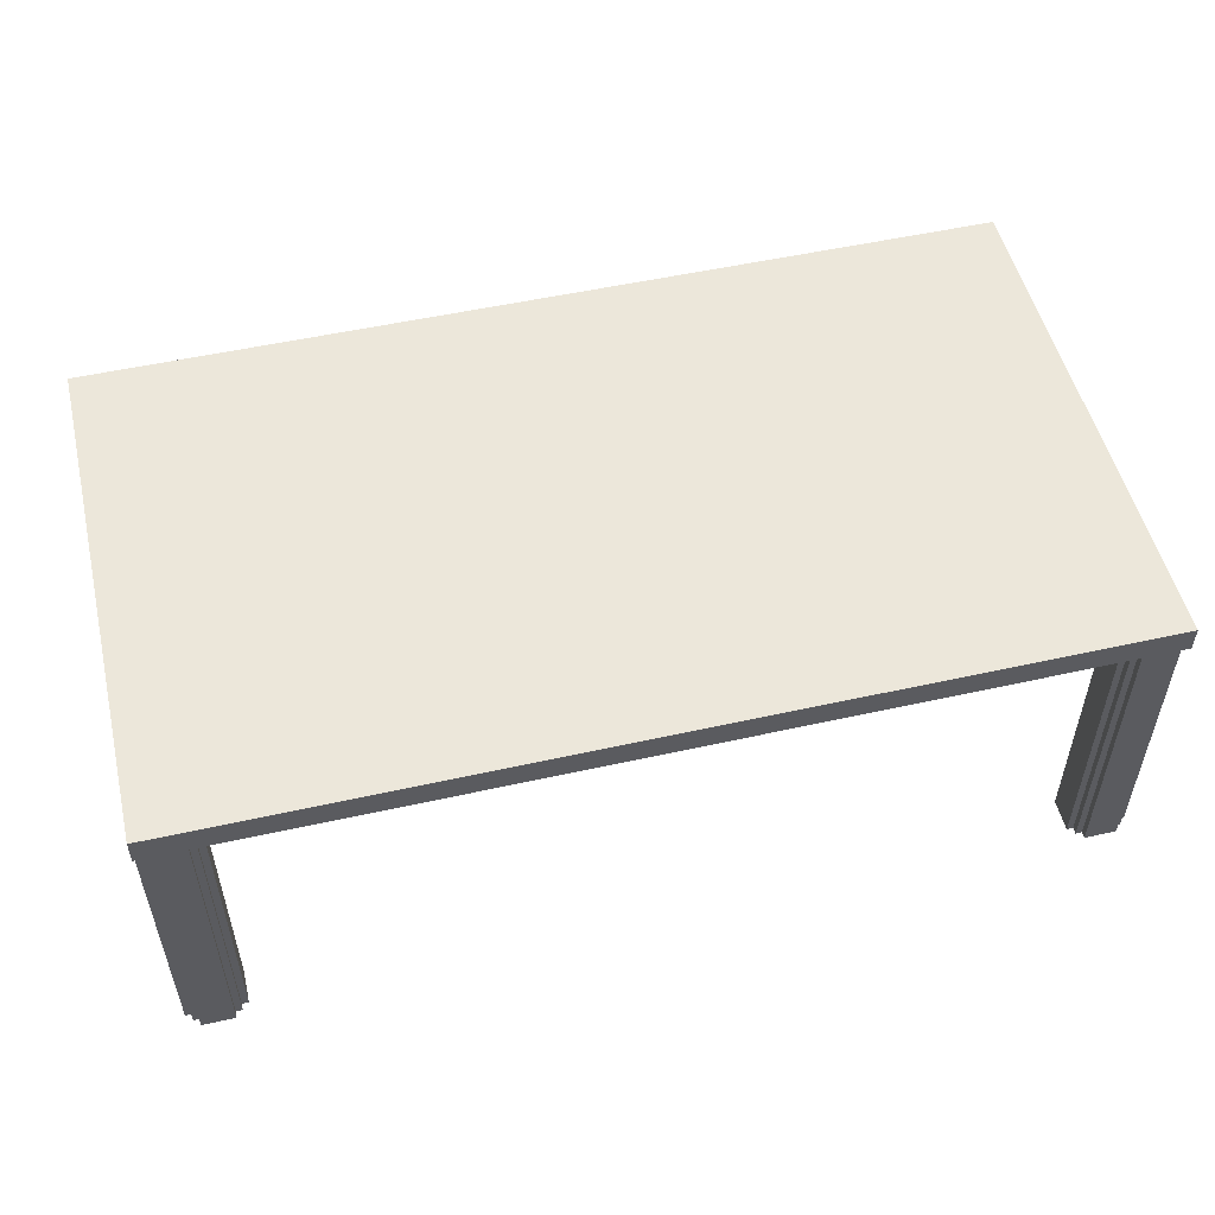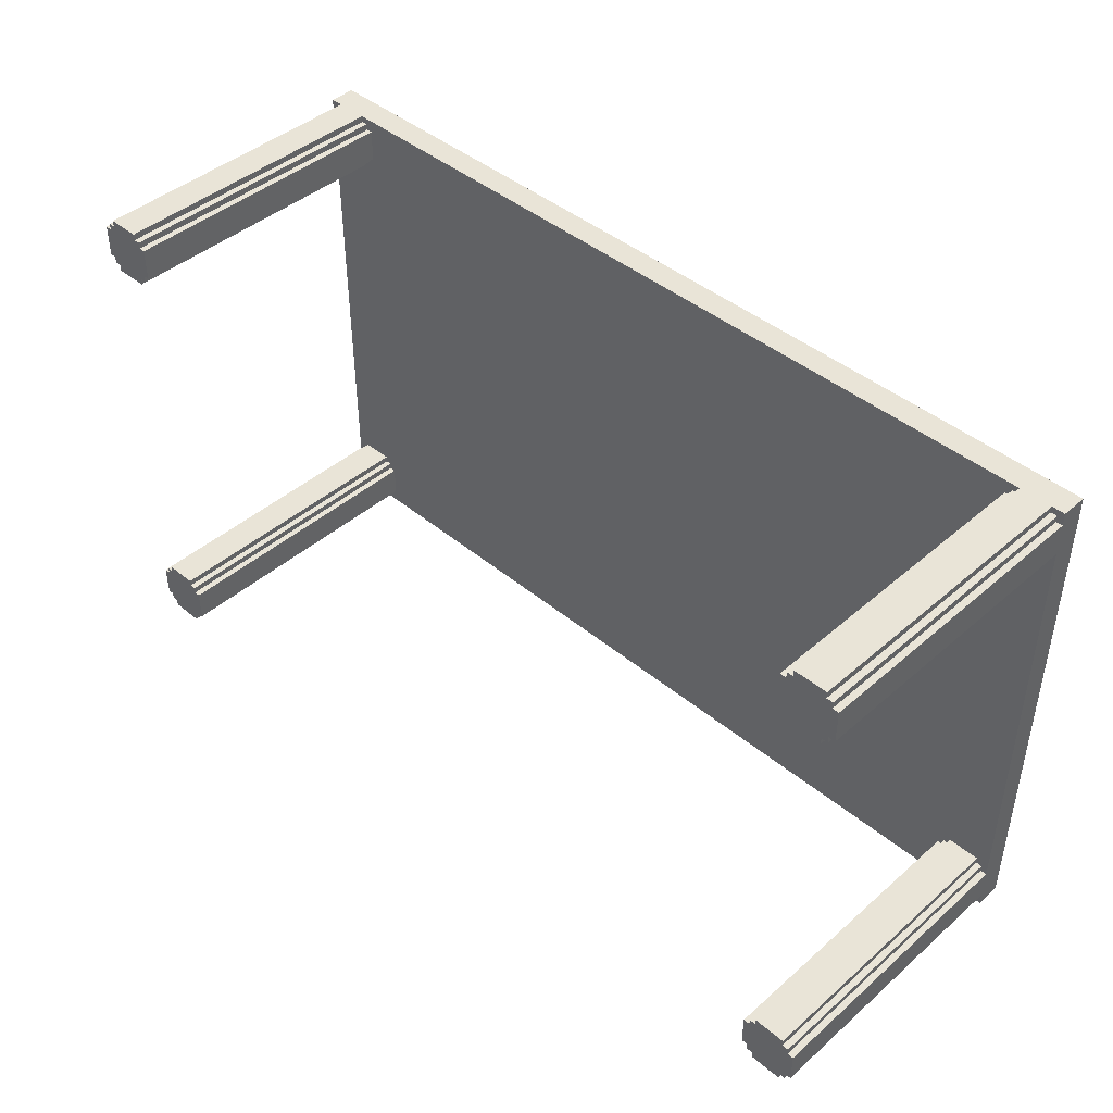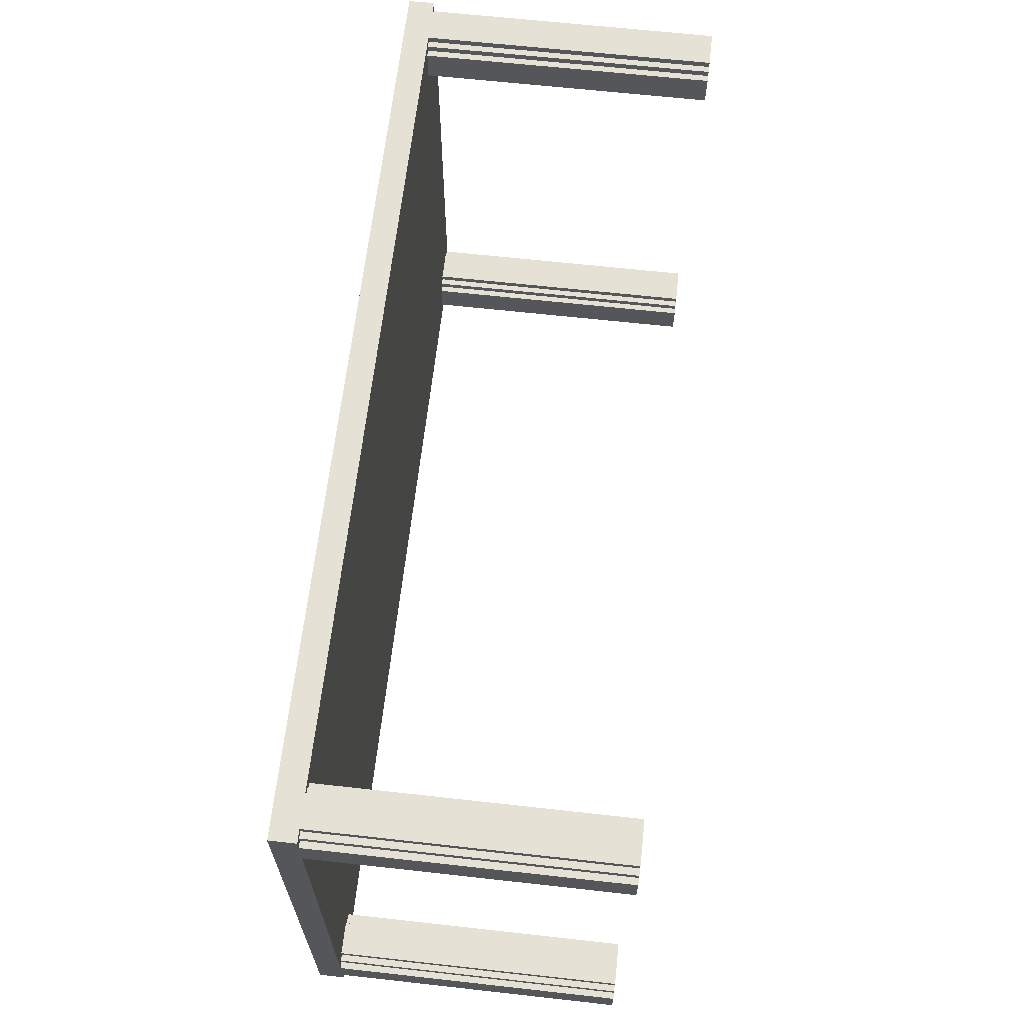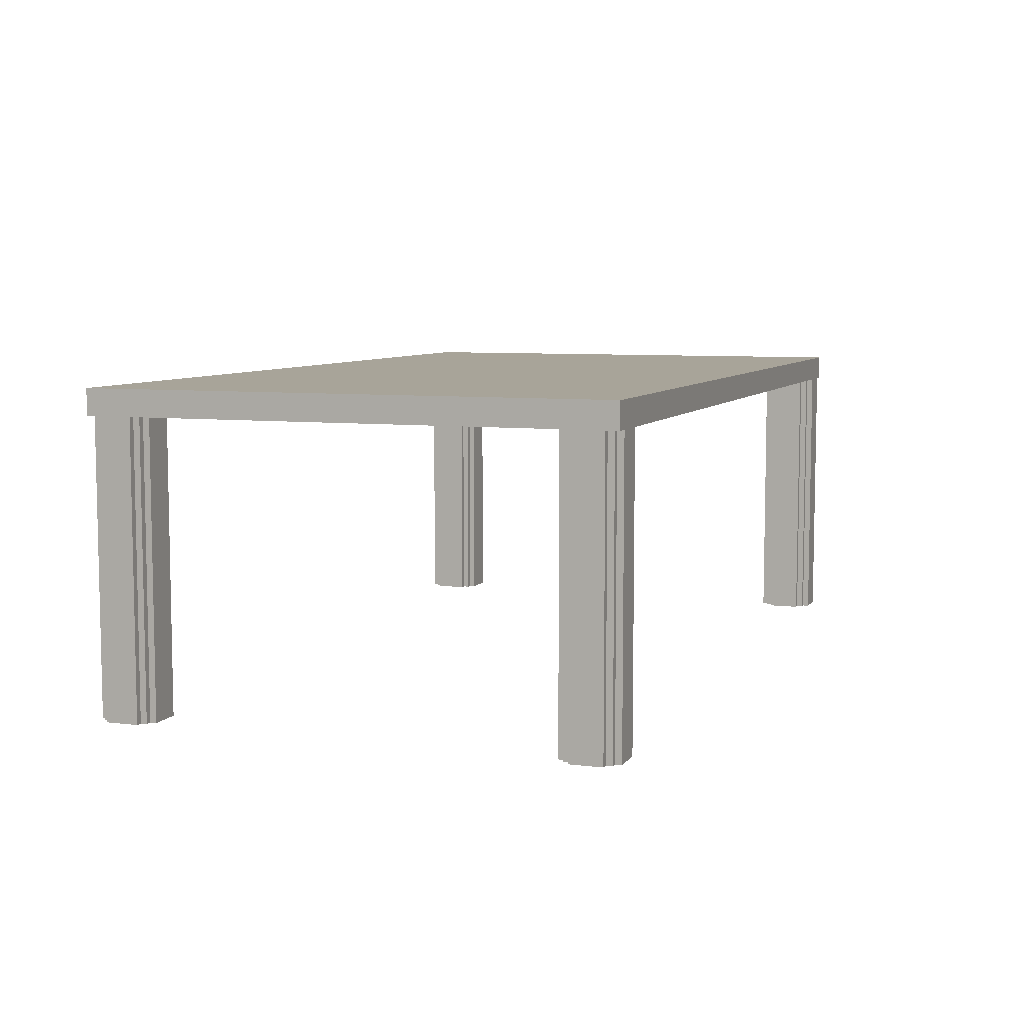
<metadata>
{"format":"obj","ext":"obj","renderer":"f3d","projection":"perspective","resolution":1024,"background":"white","views":[{"elev":52.5,"azim":166.5,"up":"+Y"},{"elev":43.5,"azim":44.4,"up":"+Z"},{"elev":64.5,"azim":-83.6,"up":"+Z"},{"elev":7.1,"azim":109.7,"up":"+Y"}]}
</metadata>
<code>
o
v -7 0 3.8
v -7 0 3.3
v -7 0 -3.3
v -7 0 -3.8
v -7 4.5 4
v -7 4.5 3.8
v -7 4.5 3.3
v -7 4.5 -3.3
v -7 4.5 -3.8
v -7 4.5 -4
v -7 4.9 4
v -7 4.9 -4
v -6.9 0 3.9
v -6.9 0 3.8
v -6.9 0 3.3
v -6.9 0 3.2
v -6.9 0 -3.2
v -6.9 0 -3.3
v -6.9 0 -3.8
v -6.9 0 -3.9
v -6.9 4.5 3.9
v -6.9 4.5 3.8
v -6.9 4.5 3.3
v -6.9 4.5 3.2
v -6.9 4.5 -3.2
v -6.9 4.5 -3.3
v -6.9 4.5 -3.8
v -6.9 4.5 -3.9
v -6.8 0 4
v -6.8 0 3.9
v -6.8 0 3.2
v -6.8 0 3.1
v -6.8 0 -3.1
v -6.8 0 -3.2
v -6.8 0 -3.9
v -6.8 0 -4
v -6.8 4.5 4
v -6.8 4.5 3.9
v -6.8 4.5 3.2
v -6.8 4.5 3.1
v -6.8 4.5 -3.1
v -6.8 4.5 -3.2
v -6.8 4.5 -3.9
v -6.8 4.5 -4
v 6.1 0 3.8
v 6.1 0 3.3
v 6.1 0 -3.3
v 6.1 0 -3.8
v 6.1 4.5 3.8
v 6.1 4.5 3.3
v 6.1 4.5 -3.3
v 6.1 4.5 -3.8
v 6.2 0 3.9
v 6.2 0 3.8
v 6.2 0 3.3
v 6.2 0 3.2
v 6.2 0 -3.2
v 6.2 0 -3.3
v 6.2 0 -3.8
v 6.2 0 -3.9
v 6.2 4.5 3.9
v 6.2 4.5 3.8
v 6.2 4.5 3.3
v 6.2 4.5 3.2
v 6.2 4.5 -3.2
v 6.2 4.5 -3.3
v 6.2 4.5 -3.8
v 6.2 4.5 -3.9
v 6.3 0 4
v 6.3 0 3.9
v 6.3 0 3.2
v 6.3 0 3.1
v 6.3 0 -3.1
v 6.3 0 -3.2
v 6.3 0 -3.9
v 6.3 0 -4
v 6.3 4.5 4
v 6.3 4.5 3.9
v 6.3 4.5 3.2
v 6.3 4.5 3.1
v 6.3 4.5 -3.1
v 6.3 4.5 -3.2
v 6.3 4.5 -3.9
v 6.3 4.5 -4
v -6.3 0 4
v -6.3 0 3.9
v -6.3 0 3.2
v -6.3 0 3.1
v -6.3 0 -3.1
v -6.3 0 -3.2
v -6.3 0 -3.9
v -6.3 0 -4
v -6.3 4.5 4
v -6.3 4.5 3.9
v -6.3 4.5 3.2
v -6.3 4.5 3.1
v -6.3 4.5 -3.1
v -6.3 4.5 -3.2
v -6.3 4.5 -3.9
v -6.3 4.5 -4
v -6.2 0 3.9
v -6.2 0 3.8
v -6.2 0 3.3
v -6.2 0 3.2
v -6.2 0 -3.2
v -6.2 0 -3.3
v -6.2 0 -3.8
v -6.2 0 -3.9
v -6.2 4.5 3.9
v -6.2 4.5 3.8
v -6.2 4.5 3.3
v -6.2 4.5 3.2
v -6.2 4.5 -3.2
v -6.2 4.5 -3.3
v -6.2 4.5 -3.8
v -6.2 4.5 -3.9
v -6.1 0 3.8
v -6.1 0 3.3
v -6.1 0 -3.3
v -6.1 0 -3.8
v -6.1 4.5 3.8
v -6.1 4.5 3.3
v -6.1 4.5 -3.3
v -6.1 4.5 -3.8
v 6.8 0 4
v 6.8 0 3.9
v 6.8 0 3.2
v 6.8 0 3.1
v 6.8 0 -3.1
v 6.8 0 -3.2
v 6.8 0 -3.9
v 6.8 0 -4
v 6.8 4.5 4
v 6.8 4.5 3.9
v 6.8 4.5 3.2
v 6.8 4.5 3.1
v 6.8 4.5 -3.1
v 6.8 4.5 -3.2
v 6.8 4.5 -3.9
v 6.8 4.5 -4
v 6.9 0 3.9
v 6.9 0 3.8
v 6.9 0 3.3
v 6.9 0 3.2
v 6.9 0 -3.2
v 6.9 0 -3.3
v 6.9 0 -3.8
v 6.9 0 -3.9
v 6.9 4.5 3.9
v 6.9 4.5 3.8
v 6.9 4.5 3.3
v 6.9 4.5 3.2
v 6.9 4.5 -3.2
v 6.9 4.5 -3.3
v 6.9 4.5 -3.8
v 6.9 4.5 -3.9
v 7 0 3.8
v 7 0 3.3
v 7 0 -3.3
v 7 0 -3.8
v 7 4.5 4
v 7 4.5 3.8
v 7 4.5 3.3
v 7 4.5 -3.3
v 7 4.5 -3.8
v 7 4.5 -4
v 7 4.9 4
v 7 4.9 -4
v -7 4.5 4
v -7 4.9 4
v -6.8 0 4
v -6.8 4.5 4
v -6.3 0 4
v -6.3 4.5 4
v 6.3 0 4
v 6.3 4.5 4
v 6.8 0 4
v 6.8 4.5 4
v 7 4.5 4
v 7 4.9 4
v -6.9 0 3.9
v -6.9 4.5 3.9
v -6.8 0 3.9
v -6.8 4.5 3.9
v -6.3 0 3.9
v -6.3 4.5 3.9
v -6.2 0 3.9
v -6.2 4.5 3.9
v 6.2 0 3.9
v 6.2 4.5 3.9
v 6.3 0 3.9
v 6.3 4.5 3.9
v 6.8 0 3.9
v 6.8 4.5 3.9
v 6.9 0 3.9
v 6.9 4.5 3.9
v -7 0 3.8
v -7 4.5 3.8
v -6.9 0 3.8
v -6.9 4.5 3.8
v -6.2 0 3.8
v -6.2 4.5 3.8
v -6.1 0 3.8
v -6.1 4.5 3.8
v 6.1 0 3.8
v 6.1 4.5 3.8
v 6.2 0 3.8
v 6.2 4.5 3.8
v 6.9 0 3.8
v 6.9 4.5 3.8
v 7 0 3.8
v 7 4.5 3.8
v -6.8 0 -3.1
v -6.8 4.5 -3.1
v -6.3 0 -3.1
v -6.3 4.5 -3.1
v 6.3 0 -3.1
v 6.3 4.5 -3.1
v 6.8 0 -3.1
v 6.8 4.5 -3.1
v -6.9 0 -3.2
v -6.9 4.5 -3.2
v -6.8 0 -3.2
v -6.8 4.5 -3.2
v -6.3 0 -3.2
v -6.3 4.5 -3.2
v -6.2 0 -3.2
v -6.2 4.5 -3.2
v 6.2 0 -3.2
v 6.2 4.5 -3.2
v 6.3 0 -3.2
v 6.3 4.5 -3.2
v 6.8 0 -3.2
v 6.8 4.5 -3.2
v 6.9 0 -3.2
v 6.9 4.5 -3.2
v -7 0 -3.3
v -7 4.5 -3.3
v -6.9 0 -3.3
v -6.9 4.5 -3.3
v -6.2 0 -3.3
v -6.2 4.5 -3.3
v -6.1 0 -3.3
v -6.1 4.5 -3.3
v 6.1 0 -3.3
v 6.1 4.5 -3.3
v 6.2 0 -3.3
v 6.2 4.5 -3.3
v 6.9 0 -3.3
v 6.9 4.5 -3.3
v 7 0 -3.3
v 7 4.5 -3.3
v -7 0 3.3
v -7 4.5 3.3
v -6.9 0 3.3
v -6.9 4.5 3.3
v -6.2 0 3.3
v -6.2 4.5 3.3
v -6.1 0 3.3
v -6.1 4.5 3.3
v 6.1 0 3.3
v 6.1 4.5 3.3
v 6.2 0 3.3
v 6.2 4.5 3.3
v 6.9 0 3.3
v 6.9 4.5 3.3
v 7 0 3.3
v 7 4.5 3.3
v -6.9 0 3.2
v -6.9 4.5 3.2
v -6.8 0 3.2
v -6.8 4.5 3.2
v -6.3 0 3.2
v -6.3 4.5 3.2
v -6.2 0 3.2
v -6.2 4.5 3.2
v 6.2 0 3.2
v 6.2 4.5 3.2
v 6.3 0 3.2
v 6.3 4.5 3.2
v 6.8 0 3.2
v 6.8 4.5 3.2
v 6.9 0 3.2
v 6.9 4.5 3.2
v -6.8 0 3.1
v -6.8 4.5 3.1
v -6.3 0 3.1
v -6.3 4.5 3.1
v 6.3 0 3.1
v 6.3 4.5 3.1
v 6.8 0 3.1
v 6.8 4.5 3.1
v -7 0 -3.8
v -7 4.5 -3.8
v -6.9 0 -3.8
v -6.9 4.5 -3.8
v -6.2 0 -3.8
v -6.2 4.5 -3.8
v -6.1 0 -3.8
v -6.1 4.5 -3.8
v 6.1 0 -3.8
v 6.1 4.5 -3.8
v 6.2 0 -3.8
v 6.2 4.5 -3.8
v 6.9 0 -3.8
v 6.9 4.5 -3.8
v 7 0 -3.8
v 7 4.5 -3.8
v -6.9 0 -3.9
v -6.9 4.5 -3.9
v -6.8 0 -3.9
v -6.8 4.5 -3.9
v -6.3 0 -3.9
v -6.3 4.5 -3.9
v -6.2 0 -3.9
v -6.2 4.5 -3.9
v 6.2 0 -3.9
v 6.2 4.5 -3.9
v 6.3 0 -3.9
v 6.3 4.5 -3.9
v 6.8 0 -3.9
v 6.8 4.5 -3.9
v 6.9 0 -3.9
v 6.9 4.5 -3.9
v -7 4.5 -4
v -7 4.9 -4
v -6.8 0 -4
v -6.8 4.5 -4
v -6.3 0 -4
v -6.3 4.5 -4
v 6.3 0 -4
v 6.3 4.5 -4
v 6.8 0 -4
v 6.8 4.5 -4
v 7 4.5 -4
v 7 4.9 -4
v -6.8 0 4
v -6.3 0 4
v 6.3 0 4
v 6.8 0 4
v -6.9 0 3.9
v -6.8 0 3.9
v -6.3 0 3.9
v -6.2 0 3.9
v 6.2 0 3.9
v 6.3 0 3.9
v 6.8 0 3.9
v 6.9 0 3.9
v -7 0 3.8
v -6.9 0 3.8
v -6.2 0 3.8
v -6.1 0 3.8
v 6.1 0 3.8
v 6.2 0 3.8
v 6.9 0 3.8
v 7 0 3.8
v -7 0 3.3
v -6.9 0 3.3
v -6.2 0 3.3
v -6.1 0 3.3
v 6.1 0 3.3
v 6.2 0 3.3
v 6.9 0 3.3
v 7 0 3.3
v -6.9 0 3.2
v -6.8 0 3.2
v -6.3 0 3.2
v -6.2 0 3.2
v 6.2 0 3.2
v 6.3 0 3.2
v 6.8 0 3.2
v 6.9 0 3.2
v -6.8 0 3.1
v -6.3 0 3.1
v 6.3 0 3.1
v 6.8 0 3.1
v -6.8 0 -3.1
v -6.3 0 -3.1
v 6.3 0 -3.1
v 6.8 0 -3.1
v -6.9 0 -3.2
v -6.8 0 -3.2
v -6.3 0 -3.2
v -6.2 0 -3.2
v 6.2 0 -3.2
v 6.3 0 -3.2
v 6.8 0 -3.2
v 6.9 0 -3.2
v -7 0 -3.3
v -6.9 0 -3.3
v -6.2 0 -3.3
v -6.1 0 -3.3
v 6.1 0 -3.3
v 6.2 0 -3.3
v 6.9 0 -3.3
v 7 0 -3.3
v -7 0 -3.8
v -6.9 0 -3.8
v -6.2 0 -3.8
v -6.1 0 -3.8
v 6.1 0 -3.8
v 6.2 0 -3.8
v 6.9 0 -3.8
v 7 0 -3.8
v -6.9 0 -3.9
v -6.8 0 -3.9
v -6.3 0 -3.9
v -6.2 0 -3.9
v 6.2 0 -3.9
v 6.3 0 -3.9
v 6.8 0 -3.9
v 6.9 0 -3.9
v -6.8 0 -4
v -6.3 0 -4
v 6.3 0 -4
v 6.8 0 -4
v -7 4.5 4
v -6.8 4.5 4
v -6.3 4.5 4
v 6.3 4.5 4
v 6.8 4.5 4
v 7 4.5 4
v -6.9 4.5 3.9
v -6.8 4.5 3.9
v -6.3 4.5 3.9
v -6.2 4.5 3.9
v 6.2 4.5 3.9
v 6.3 4.5 3.9
v 6.8 4.5 3.9
v 6.9 4.5 3.9
v -7 4.5 3.8
v -6.9 4.5 3.8
v -6.2 4.5 3.8
v -6.1 4.5 3.8
v 6.1 4.5 3.8
v 6.2 4.5 3.8
v 6.9 4.5 3.8
v 7 4.5 3.8
v -7 4.5 3.3
v -6.9 4.5 3.3
v -6.2 4.5 3.3
v -6.1 4.5 3.3
v 6.1 4.5 3.3
v 6.2 4.5 3.3
v 6.9 4.5 3.3
v 7 4.5 3.3
v -6.9 4.5 3.2
v -6.8 4.5 3.2
v -6.3 4.5 3.2
v -6.2 4.5 3.2
v 6.2 4.5 3.2
v 6.3 4.5 3.2
v 6.8 4.5 3.2
v 6.9 4.5 3.2
v -6.8 4.5 3.1
v -6.3 4.5 3.1
v 6.3 4.5 3.1
v 6.8 4.5 3.1
v -6.8 4.5 -3.1
v -6.3 4.5 -3.1
v 6.3 4.5 -3.1
v 6.8 4.5 -3.1
v -6.9 4.5 -3.2
v -6.8 4.5 -3.2
v -6.3 4.5 -3.2
v -6.2 4.5 -3.2
v 6.2 4.5 -3.2
v 6.3 4.5 -3.2
v 6.8 4.5 -3.2
v 6.9 4.5 -3.2
v -7 4.5 -3.3
v -6.9 4.5 -3.3
v -6.2 4.5 -3.3
v -6.1 4.5 -3.3
v 6.1 4.5 -3.3
v 6.2 4.5 -3.3
v 6.9 4.5 -3.3
v 7 4.5 -3.3
v -7 4.5 -3.8
v -6.9 4.5 -3.8
v -6.2 4.5 -3.8
v -6.1 4.5 -3.8
v 6.1 4.5 -3.8
v 6.2 4.5 -3.8
v 6.9 4.5 -3.8
v 7 4.5 -3.8
v -6.9 4.5 -3.9
v -6.8 4.5 -3.9
v -6.3 4.5 -3.9
v -6.2 4.5 -3.9
v 6.2 4.5 -3.9
v 6.3 4.5 -3.9
v 6.8 4.5 -3.9
v 6.9 4.5 -3.9
v -7 4.5 -4
v -6.8 4.5 -4
v -6.3 4.5 -4
v 6.3 4.5 -4
v 6.8 4.5 -4
v 7 4.5 -4
v -7 4.9 4
v 7 4.9 4
v -7 4.9 -4
v 7 4.9 -4
f 6 2 1
f 7 2 6
f 8 4 3
f 9 4 8
f 11 7 6
f 11 10 9
f 11 9 8
f 11 8 7
f 11 6 5
f 12 10 11
f 21 14 13
f 22 14 21
f 23 16 15
f 24 16 23
f 25 18 17
f 26 18 25
f 27 20 19
f 28 20 27
f 37 30 29
f 38 30 37
f 39 32 31
f 40 32 39
f 41 34 33
f 42 34 41
f 43 36 35
f 44 36 43
f 49 46 45
f 50 46 49
f 51 48 47
f 52 48 51
f 61 54 53
f 62 54 61
f 63 56 55
f 64 56 63
f 65 58 57
f 66 58 65
f 67 60 59
f 68 60 67
f 77 70 69
f 78 70 77
f 79 72 71
f 80 72 79
f 81 74 73
f 82 74 81
f 83 76 75
f 84 76 83
f 85 86 93
f 93 86 94
f 87 88 95
f 95 88 96
f 89 90 97
f 97 90 98
f 91 92 99
f 99 92 100
f 101 102 109
f 109 102 110
f 103 104 111
f 111 104 112
f 105 106 113
f 113 106 114
f 107 108 115
f 115 108 116
f 117 118 121
f 121 118 122
f 119 120 123
f 123 120 124
f 125 126 133
f 133 126 134
f 127 128 135
f 135 128 136
f 129 130 137
f 137 130 138
f 131 132 139
f 139 132 140
f 141 142 149
f 149 142 150
f 143 144 151
f 151 144 152
f 145 146 153
f 153 146 154
f 147 148 155
f 155 148 156
f 157 158 162
f 162 158 163
f 159 160 164
f 164 160 165
f 162 163 167
f 165 166 167
f 164 165 167
f 163 164 167
f 161 162 167
f 167 166 168
f 172 170 169
f 173 172 171
f 174 170 172
f 174 172 173
f 176 170 174
f 177 176 175
f 178 170 176
f 178 176 177
f 179 170 178
f 180 170 179
f 183 182 181
f 184 182 183
f 187 186 185
f 188 186 187
f 191 190 189
f 192 190 191
f 195 194 193
f 196 194 195
f 199 198 197
f 200 198 199
f 203 202 201
f 204 202 203
f 207 206 205
f 208 206 207
f 211 210 209
f 212 210 211
f 215 214 213
f 216 214 215
f 219 218 217
f 220 218 219
f 223 222 221
f 224 222 223
f 227 226 225
f 228 226 227
f 231 230 229
f 232 230 231
f 235 234 233
f 236 234 235
f 239 238 237
f 240 238 239
f 243 242 241
f 244 242 243
f 247 246 245
f 248 246 247
f 251 250 249
f 252 250 251
f 253 254 255
f 255 254 256
f 257 258 259
f 259 258 260
f 261 262 263
f 263 262 264
f 265 266 267
f 267 266 268
f 269 270 271
f 271 270 272
f 273 274 275
f 275 274 276
f 277 278 279
f 279 278 280
f 281 282 283
f 283 282 284
f 285 286 287
f 287 286 288
f 289 290 291
f 291 290 292
f 293 294 295
f 295 294 296
f 297 298 299
f 299 298 300
f 301 302 303
f 303 302 304
f 305 306 307
f 307 306 308
f 309 310 311
f 311 310 312
f 313 314 315
f 315 314 316
f 317 318 319
f 319 318 320
f 321 322 323
f 323 322 324
f 325 326 328
f 327 328 329
f 328 326 330
f 329 328 330
f 330 326 332
f 331 332 333
f 332 326 334
f 333 332 334
f 334 326 335
f 335 326 336
f 342 338 337
f 343 338 342
f 346 340 339
f 347 340 346
f 350 344 343
f 350 342 341
f 350 343 342
f 351 344 350
f 354 348 347
f 354 347 346
f 354 346 345
f 355 348 354
f 357 352 351
f 357 351 350
f 357 350 349
f 358 352 357
f 359 352 358
f 360 352 359
f 361 356 355
f 361 355 354
f 361 354 353
f 362 356 361
f 363 356 362
f 364 356 363
f 365 359 358
f 366 359 365
f 367 359 366
f 368 359 367
f 369 363 362
f 370 363 369
f 371 363 370
f 372 363 371
f 373 367 366
f 374 367 373
f 375 371 370
f 376 371 375
f 382 378 377
f 383 378 382
f 386 380 379
f 387 380 386
f 390 384 383
f 390 382 381
f 390 383 382
f 391 384 390
f 394 387 386
f 394 388 387
f 394 386 385
f 395 388 394
f 397 392 391
f 397 391 390
f 397 390 389
f 398 392 397
f 399 392 398
f 400 392 399
f 401 395 394
f 401 396 395
f 401 394 393
f 402 396 401
f 403 396 402
f 404 396 403
f 405 399 398
f 406 399 405
f 407 399 406
f 408 399 407
f 409 403 402
f 410 403 409
f 411 403 410
f 412 403 411
f 413 407 406
f 414 407 413
f 415 411 410
f 416 411 415
f 423 418 417
f 424 418 423
f 425 420 419
f 426 420 425
f 427 420 426
f 428 420 427
f 429 422 421
f 430 422 429
f 431 423 417
f 432 423 431
f 433 427 426
f 434 427 433
f 435 427 434
f 436 427 435
f 437 422 430
f 438 422 437
f 442 435 434
f 443 435 442
f 447 440 439
f 450 442 441
f 450 443 442
f 450 444 443
f 451 444 450
f 454 446 445
f 455 448 447
f 456 452 451
f 456 450 449
f 456 451 450
f 457 452 456
f 458 454 453
f 459 455 447
f 459 458 457
f 459 457 456
f 459 456 455
f 460 458 459
f 461 458 460
f 462 454 458
f 462 458 461
f 463 447 439
f 463 459 447
f 464 459 463
f 465 461 460
f 466 461 465
f 467 461 466
f 468 461 467
f 469 454 462
f 470 446 454
f 470 454 469
f 471 463 439
f 472 463 471
f 473 467 466
f 474 467 473
f 475 467 474
f 476 467 475
f 477 446 470
f 478 446 477
f 482 475 474
f 483 475 482
f 487 480 479
f 490 482 481
f 490 483 482
f 490 484 483
f 491 484 490
f 494 486 485
f 495 488 487
f 495 487 479
f 496 488 495
f 497 492 491
f 497 490 489
f 497 491 490
f 498 492 497
f 499 494 493
f 500 486 494
f 500 494 499
f 501 502 503
f 503 502 504

</code>
